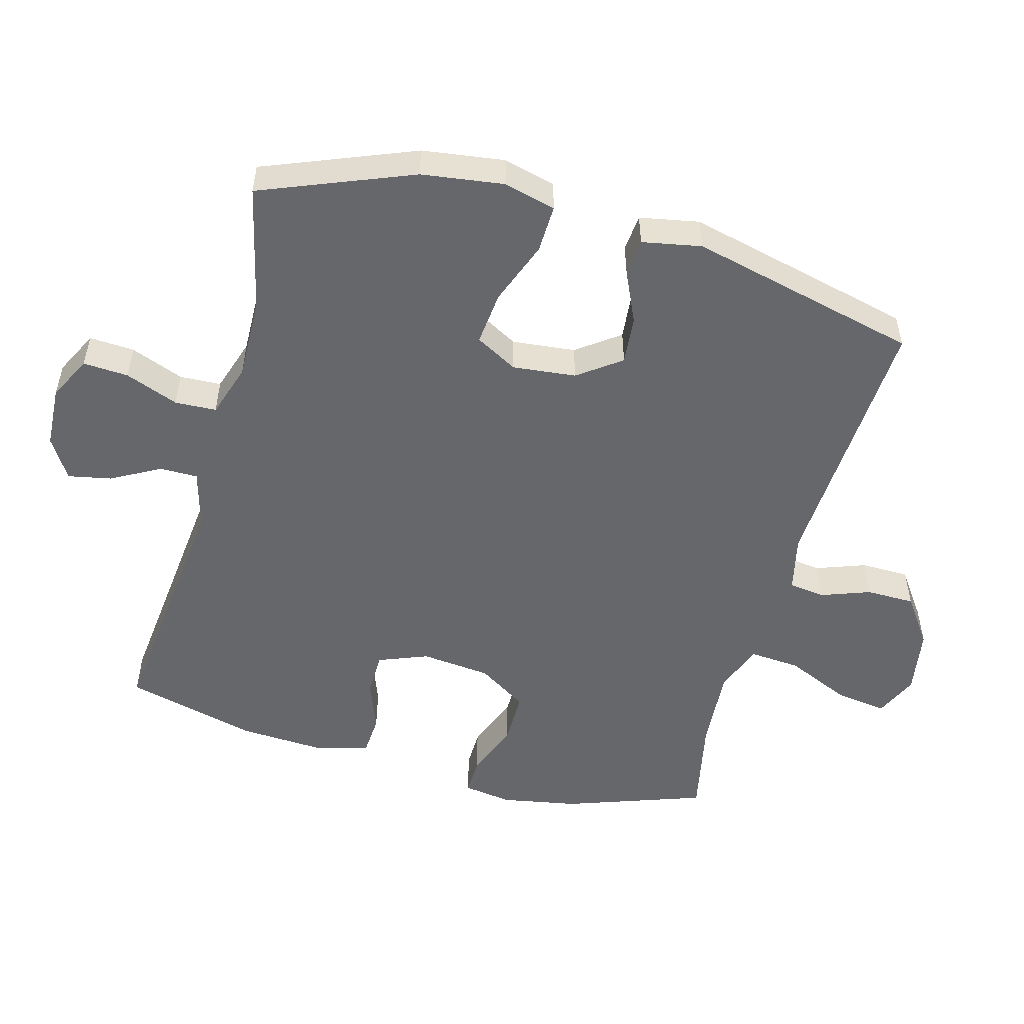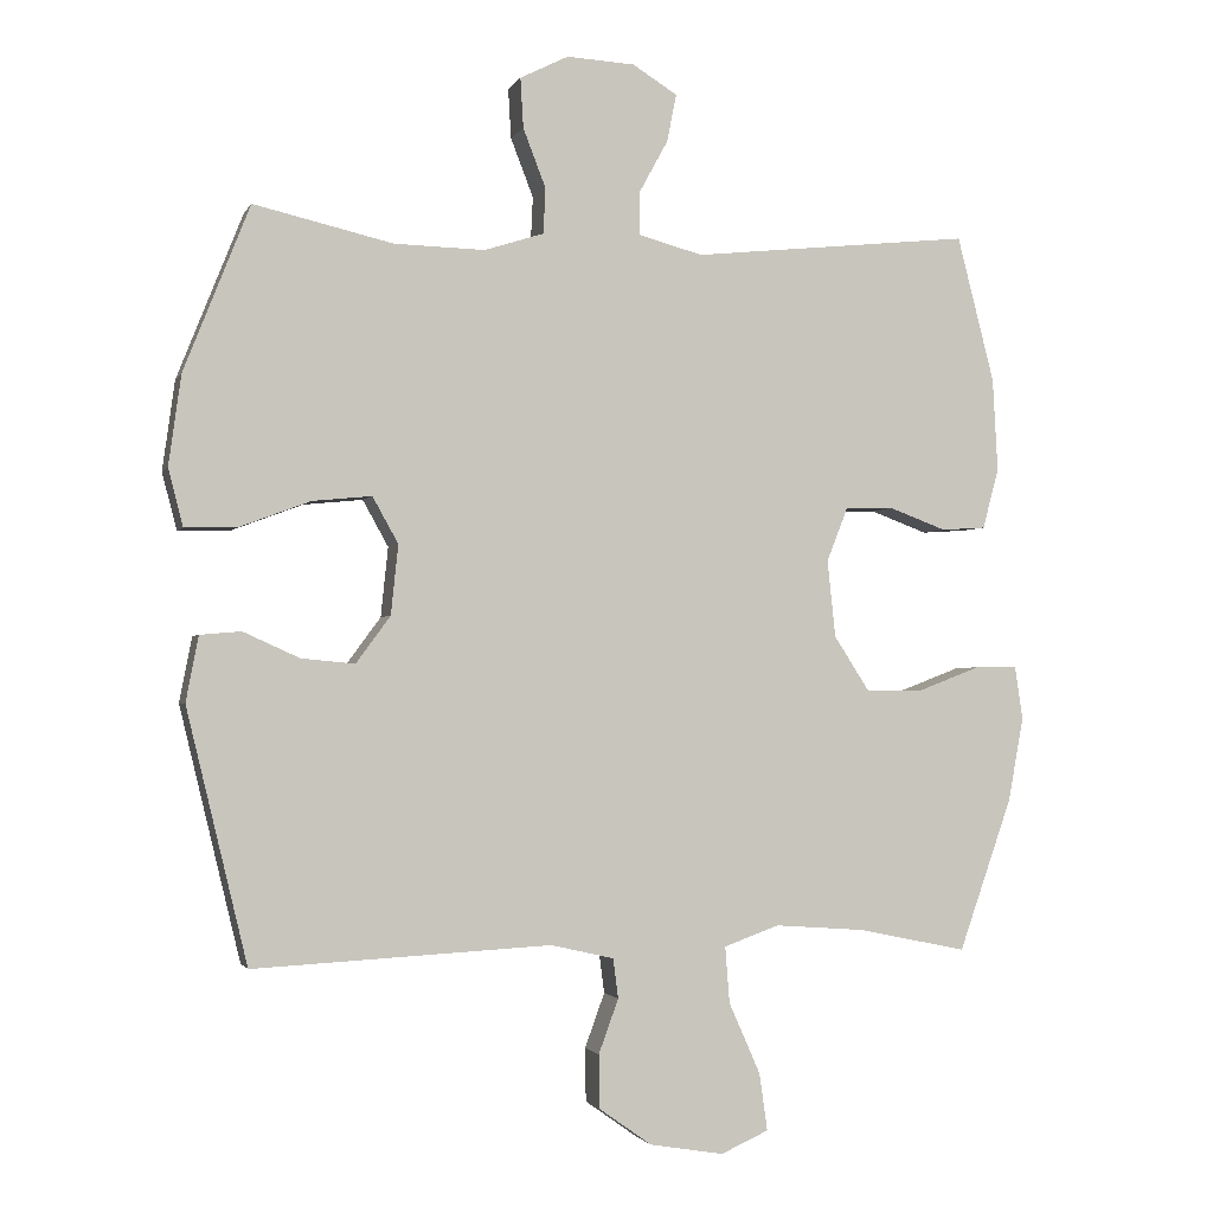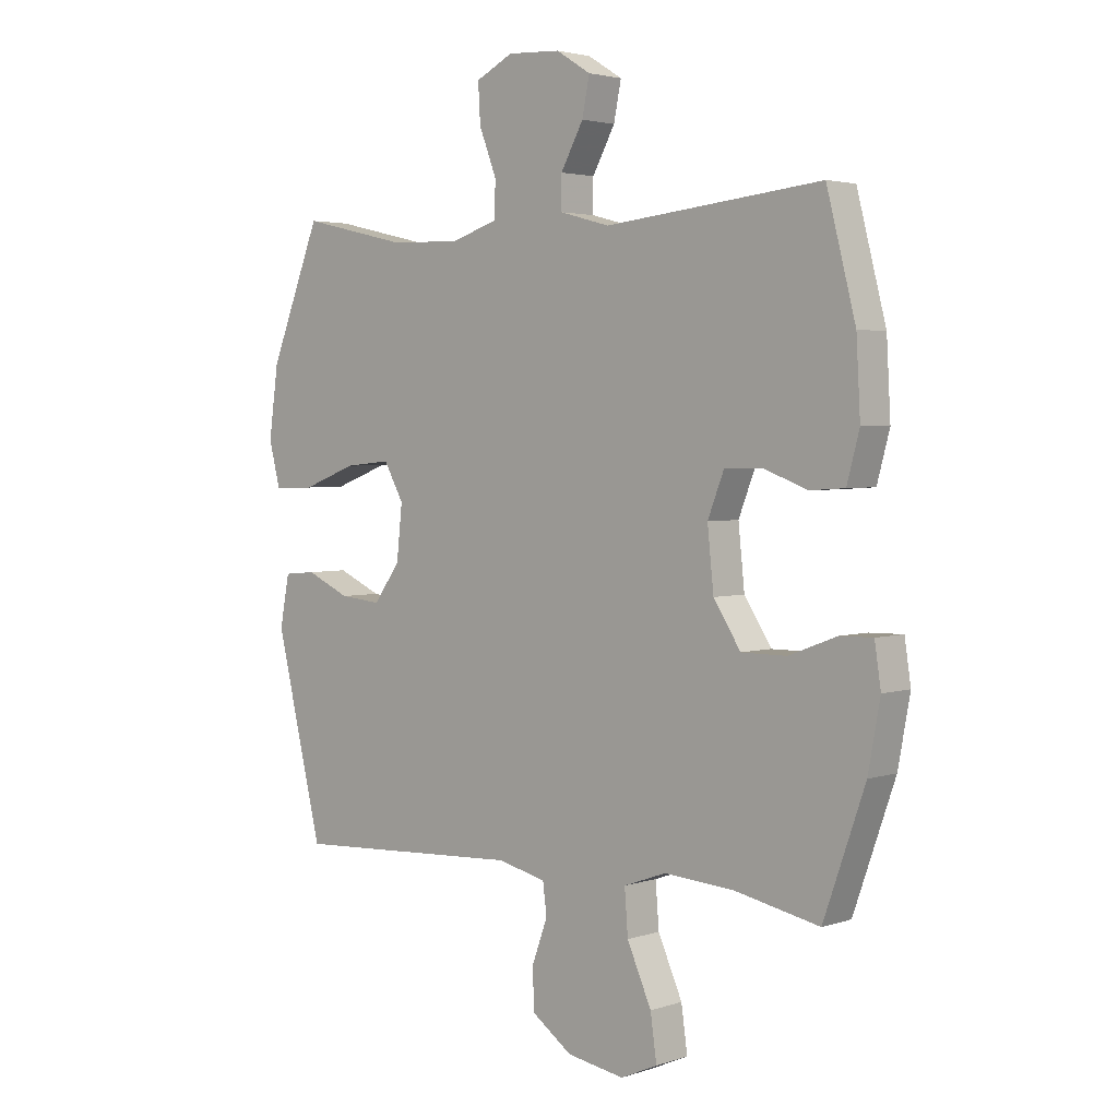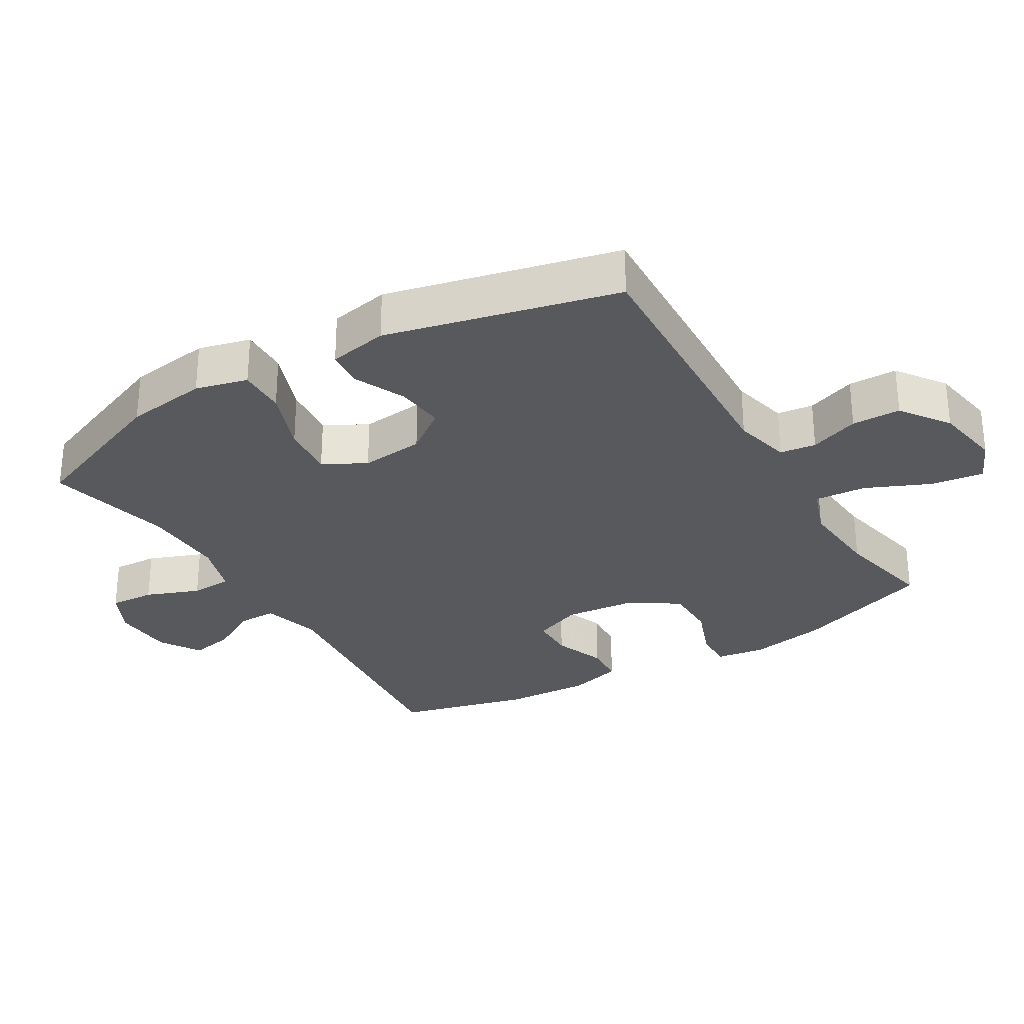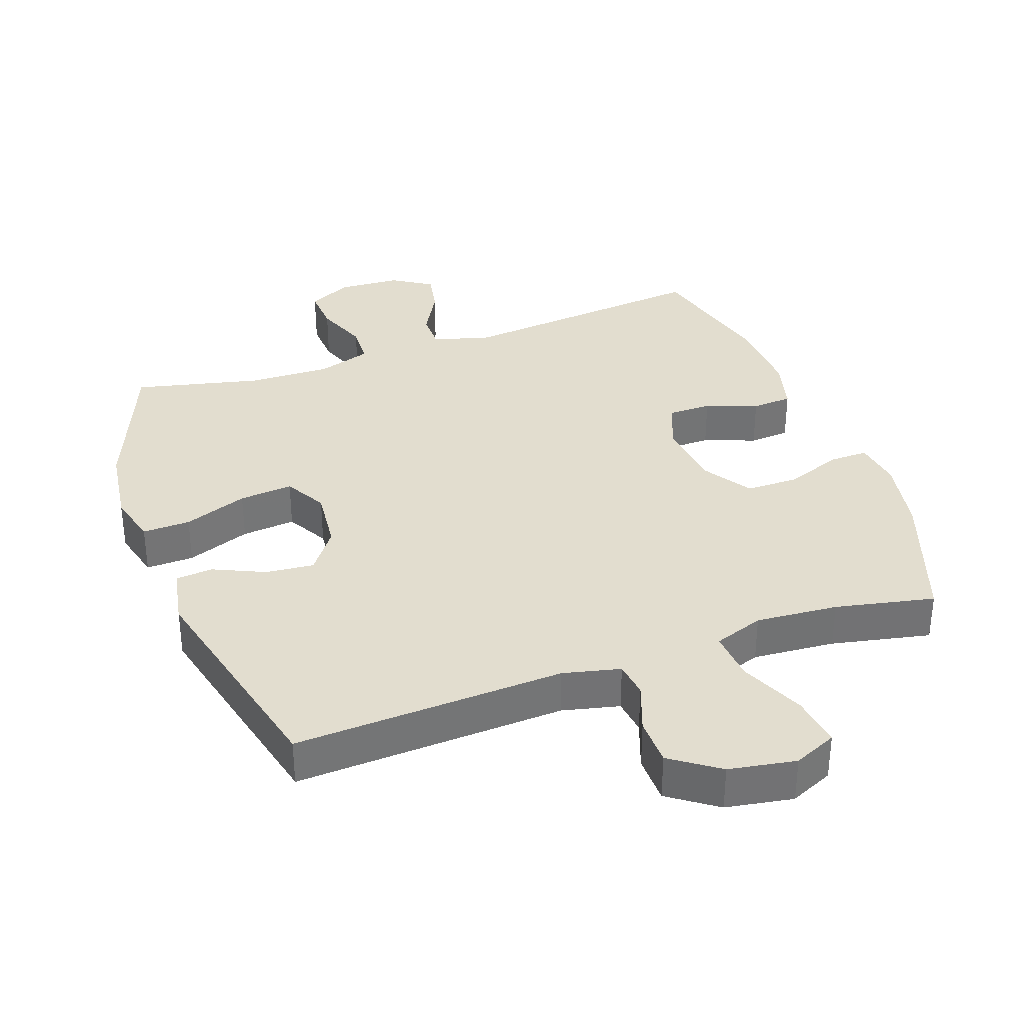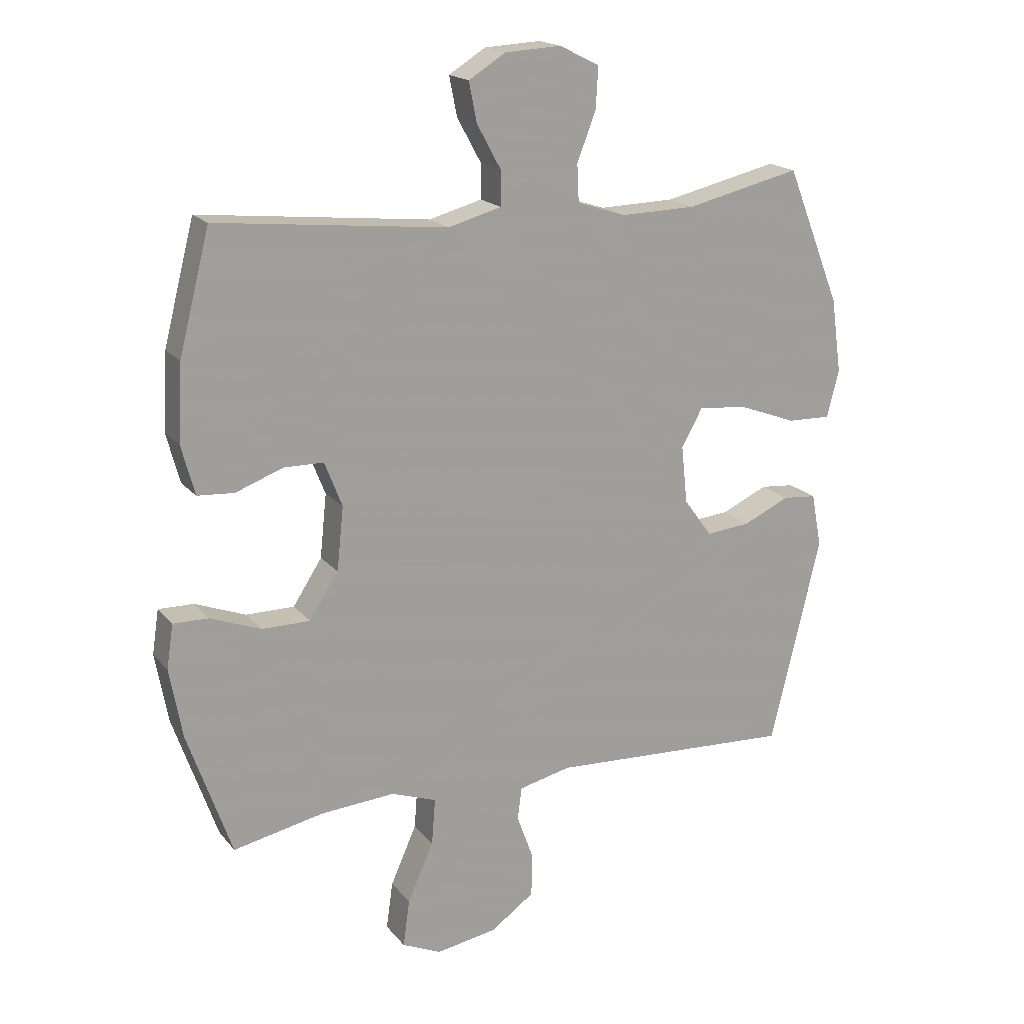
<metadata>
{"format":"obj","ext":"obj","renderer":"f3d","projection":"perspective","resolution":1024,"background":"white","views":[{"elev":-52.1,"azim":74.7,"up":"+Y"},{"elev":-1.9,"azim":164.3,"up":"+Z"},{"elev":3.1,"azim":-138.1,"up":"+Z"},{"elev":-29.5,"azim":121.0,"up":"+Y"},{"elev":34.8,"azim":160.4,"up":"+Y"},{"elev":18.2,"azim":-26.4,"up":"+Z"}]}
</metadata>
<code>
v -0.5 0.07 -0.5
v -0.573 0.07 -0.292
v -0.594 0.07 -0.177
v -0.583 0.07 -0.104
v -0.525 0.07 -0.105
v -0.441 0.07 -0.137
v -0.361 0.07 -0.137
v -0.313 0.07 -0.063
v -0.302 0.07 0.042
v -0.331 0.07 0.116
v -0.397 0.07 0.117
v -0.475 0.07 0.088
v -0.536 0.07 0.092
v -0.558 0.07 0.174
v -0.551 0.07 0.301
v -0.5 0.07 0.5
v -0.118 0.07 0.46
v -0.03 0.07 0.484
v -0.03 0.07 0.541
v -0.07 0.07 0.614
v -0.083 0.07 0.679
v -0.022 0.07 0.717
v 0.071 0.07 0.722
v 0.137 0.07 0.689
v 0.133 0.07 0.621
v 0.102 0.07 0.541
v 0.105 0.07 0.479
v 0.186 0.07 0.453
v 0.31 0.07 0.456
v 0.5 0.07 0.5
v 0.59 0.07 0.274
v 0.607 0.07 0.151
v 0.587 0.07 0.073
v 0.515 0.07 0.075
v 0.419 0.07 0.111
v 0.338 0.07 0.119
v 0.303 0.07 0.056
v 0.313 0.07 -0.039
v 0.36 0.07 -0.103
v 0.433 0.07 -0.096
v 0.51 0.07 -0.061
v 0.566 0.07 -0.066
v 0.583 0.07 -0.155
v 0.5 0.07 -0.5
v 0.093 0.07 -0.479
v 0.007 0.07 -0.499
v 0 0.07 -0.553
v 0.027 0.07 -0.627
v 0.026 0.07 -0.7
v -0.046 0.07 -0.751
v -0.147 0.07 -0.768
v -0.212 0.07 -0.739
v -0.201 0.07 -0.661
v -0.158 0.07 -0.564
v -0.152 0.07 -0.487
v -0.227 0.07 -0.46
v -0.351 0.07 -0.469
v -0.5 0 -0.5
v -0.573 0 -0.292
v -0.594 0 -0.177
v -0.583 0 -0.104
v -0.525 0 -0.105
v -0.441 0 -0.137
v -0.361 0 -0.137
v -0.313 0 -0.063
v -0.302 0 0.042
v -0.331 0 0.116
v -0.397 0 0.117
v -0.475 0 0.088
v -0.536 0 0.092
v -0.558 0 0.174
v -0.551 0 0.301
v -0.5 0 0.5
v -0.118 0 0.46
v -0.03 0 0.484
v -0.03 0 0.541
v -0.07 0 0.614
v -0.083 0 0.679
v -0.022 0 0.717
v 0.071 0 0.722
v 0.137 0 0.689
v 0.133 0 0.621
v 0.102 0 0.541
v 0.105 0 0.479
v 0.186 0 0.453
v 0.31 0 0.456
v 0.5 0 0.5
v 0.59 0 0.274
v 0.607 0 0.151
v 0.587 0 0.073
v 0.515 0 0.075
v 0.419 0 0.111
v 0.338 0 0.119
v 0.303 0 0.056
v 0.313 0 -0.039
v 0.36 0 -0.103
v 0.433 0 -0.096
v 0.51 0 -0.061
v 0.566 0 -0.066
v 0.583 0 -0.155
v 0.5 0 -0.5
v 0.093 0 -0.479
v 0.007 0 -0.499
v 0 0 -0.553
v 0.027 0 -0.627
v 0.026 0 -0.7
v -0.046 0 -0.751
v -0.147 0 -0.768
v -0.212 0 -0.739
v -0.201 0 -0.661
v -0.158 0 -0.564
v -0.152 0 -0.487
v -0.227 0 -0.46
v -0.351 0 -0.469
f 52 53 54
f 51 52 54
f 50 51 54
f 49 50 54
f 48 49 54
f 47 48 54
f 46 47 54 55
f 45 46 55 56
f 44 45 56
f 43 44 56
f 42 43 56
f 41 42 56
f 40 41 56
f 33 34 35
f 32 33 35
f 31 32 35
f 30 31 35
f 29 30 35
f 28 29 35 36
f 27 28 36 37
f 24 25 26
f 23 24 26
f 22 23 26
f 21 22 26
f 20 21 26
f 19 20 26
f 18 19 26 27
f 27 37 38
f 18 27 38
f 17 18 38
f 15 16 17
f 14 15 17
f 13 14 17
f 12 13 17
f 11 12 17
f 4 5 6
f 3 4 6
f 2 3 6
f 1 2 6
f 57 1 6
f 57 6 7
f 39 40 56 57
f 39 57 7 8
f 38 39 8 9
f 17 38 9 10
f 10 11 17
f 111 110 109
f 111 109 108
f 111 108 107
f 111 107 106
f 111 106 105
f 111 105 104
f 112 111 104 103
f 113 112 103 102
f 113 102 101
f 113 101 100
f 113 100 99
f 113 99 98
f 113 98 97
f 92 91 90
f 92 90 89
f 92 89 88
f 92 88 87
f 92 87 86
f 93 92 86 85
f 94 93 85 84
f 83 82 81
f 83 81 80
f 83 80 79
f 83 79 78
f 83 78 77
f 83 77 76
f 84 83 76 75
f 95 94 84
f 95 84 75
f 95 75 74
f 74 73 72
f 74 72 71
f 74 71 70
f 74 70 69
f 74 69 68
f 63 62 61
f 63 61 60
f 63 60 59
f 63 59 58
f 63 58 114
f 64 63 114
f 114 113 97 96
f 65 64 114 96
f 66 65 96 95
f 67 66 95 74
f 74 68 67
f 1 58 59 2
f 2 59 60 3
f 3 60 61 4
f 4 61 62 5
f 5 62 63 6
f 6 63 64 7
f 7 64 65 8
f 8 65 66 9
f 9 66 67 10
f 10 67 68 11
f 11 68 69 12
f 12 69 70 13
f 13 70 71 14
f 14 71 72 15
f 15 72 73 16
f 16 73 74 17
f 17 74 75 18
f 18 75 76 19
f 19 76 77 20
f 20 77 78 21
f 21 78 79 22
f 22 79 80 23
f 23 80 81 24
f 24 81 82 25
f 25 82 83 26
f 26 83 84 27
f 27 84 85 28
f 28 85 86 29
f 29 86 87 30
f 30 87 88 31
f 31 88 89 32
f 32 89 90 33
f 33 90 91 34
f 34 91 92 35
f 35 92 93 36
f 36 93 94 37
f 37 94 95 38
f 38 95 96 39
f 39 96 97 40
f 40 97 98 41
f 41 98 99 42
f 42 99 100 43
f 43 100 101 44
f 44 101 102 45
f 45 102 103 46
f 46 103 104 47
f 47 104 105 48
f 48 105 106 49
f 49 106 107 50
f 50 107 108 51
f 51 108 109 52
f 52 109 110 53
f 53 110 111 54
f 54 111 112 55
f 55 112 113 56
f 56 113 114 57
f 57 114 58 1

</code>
